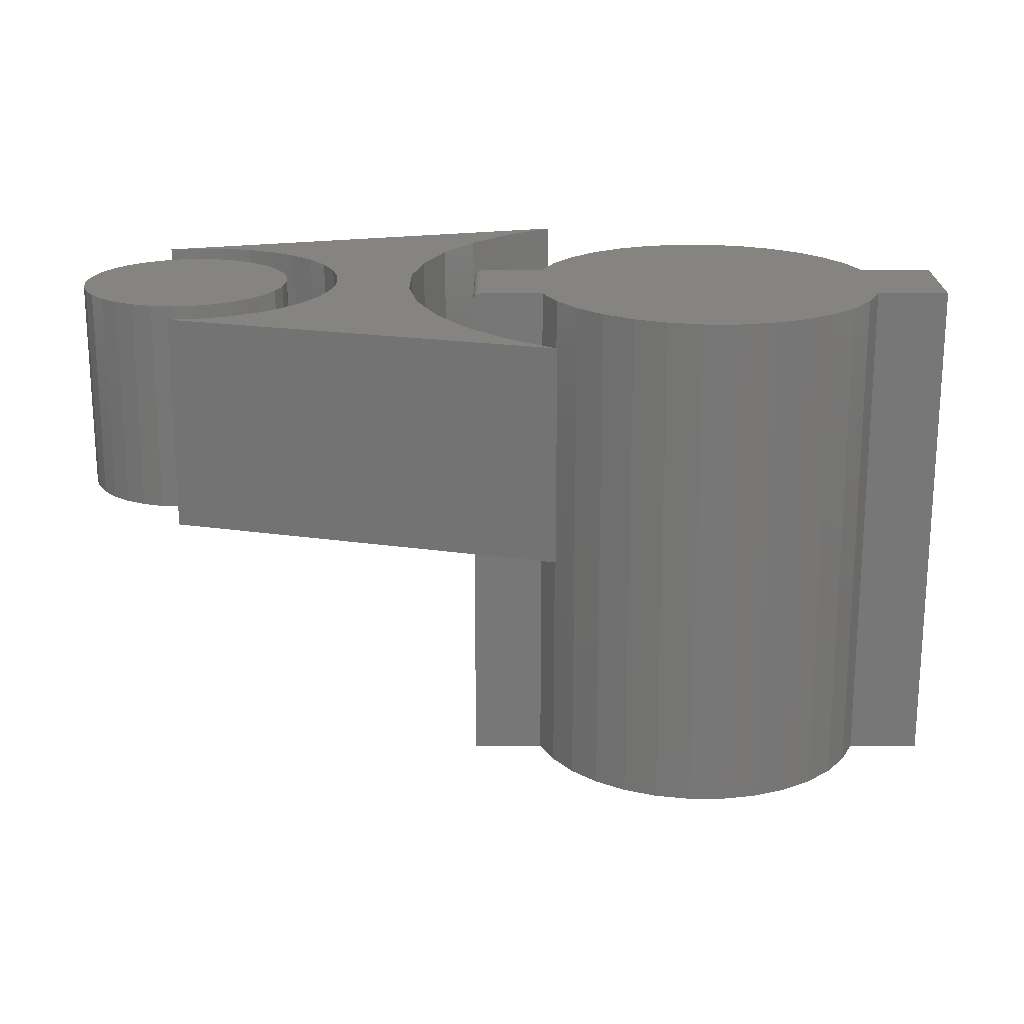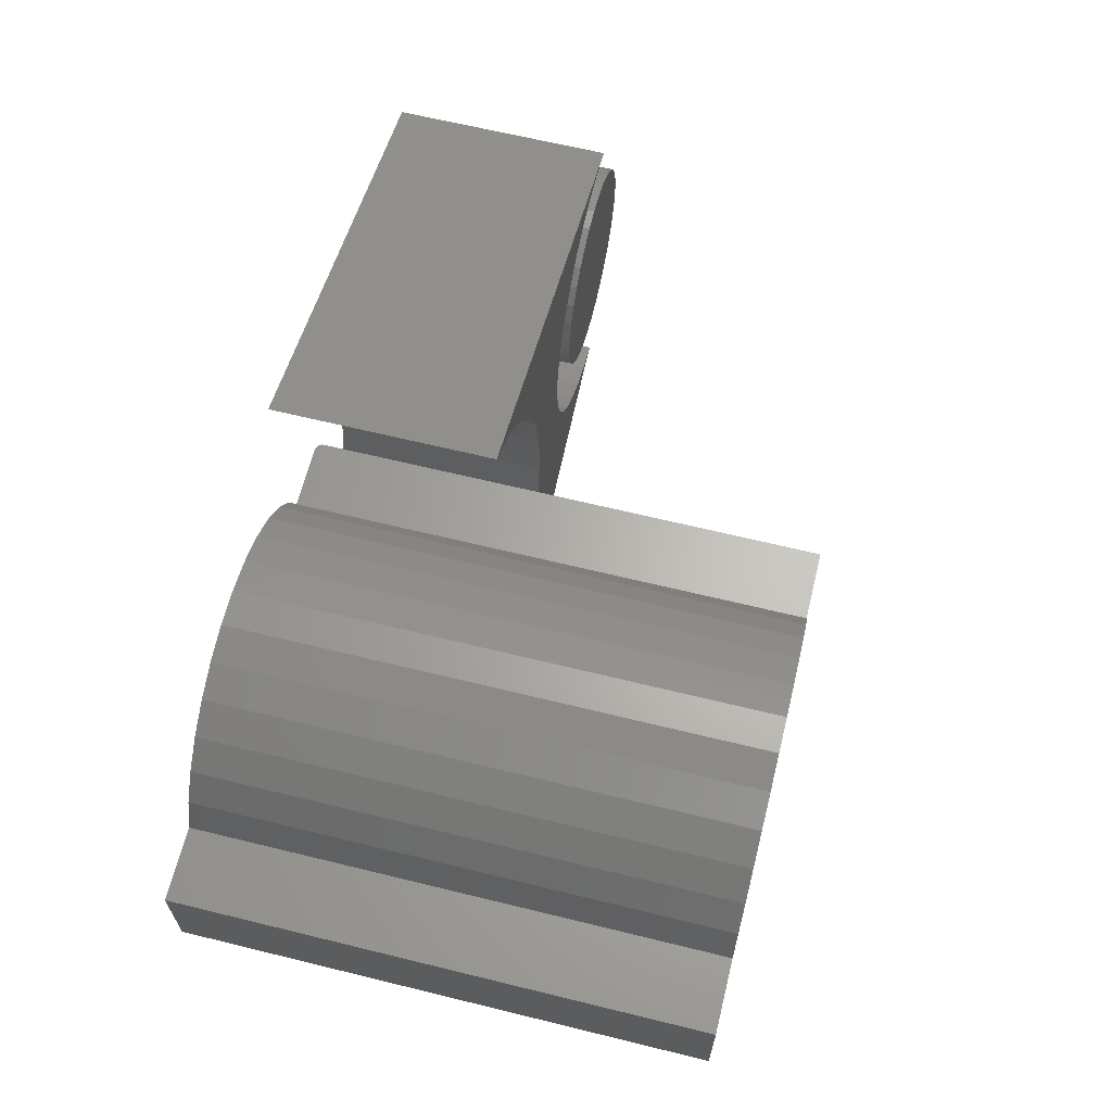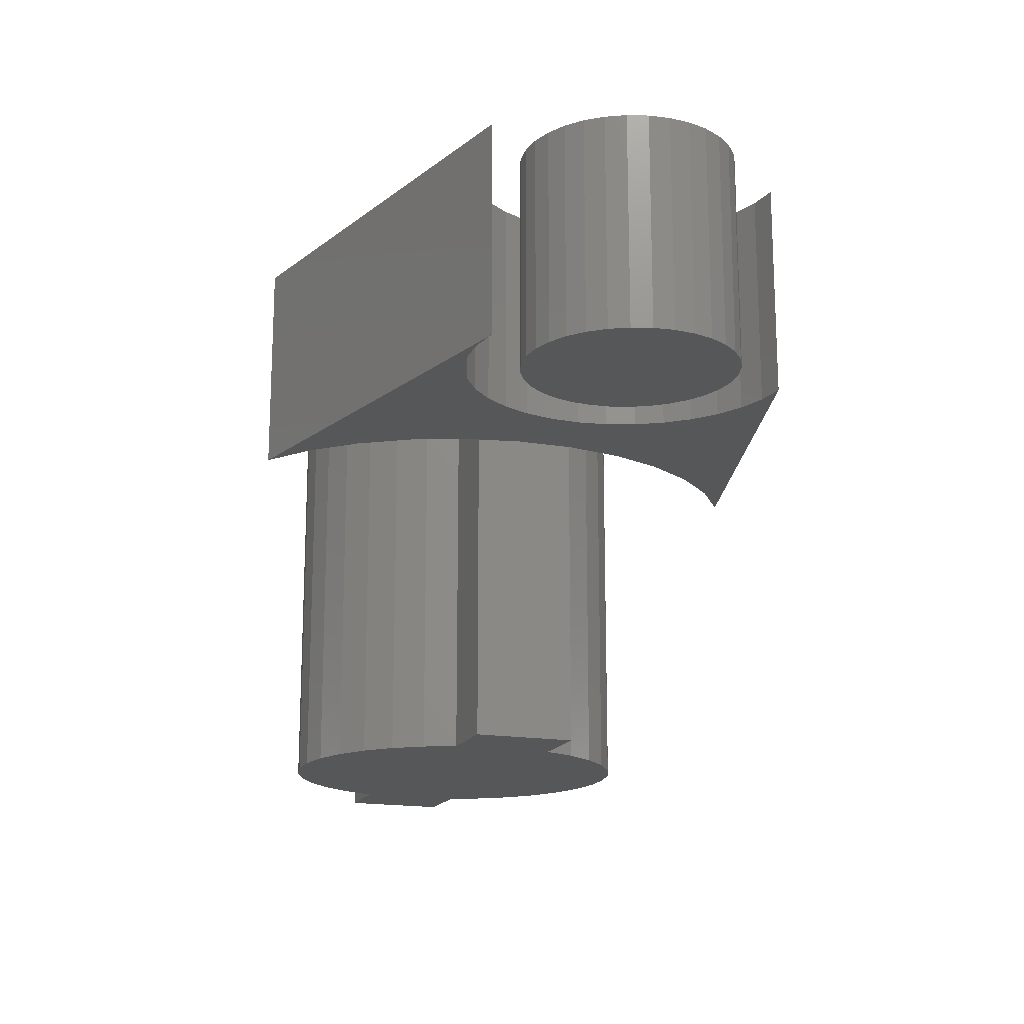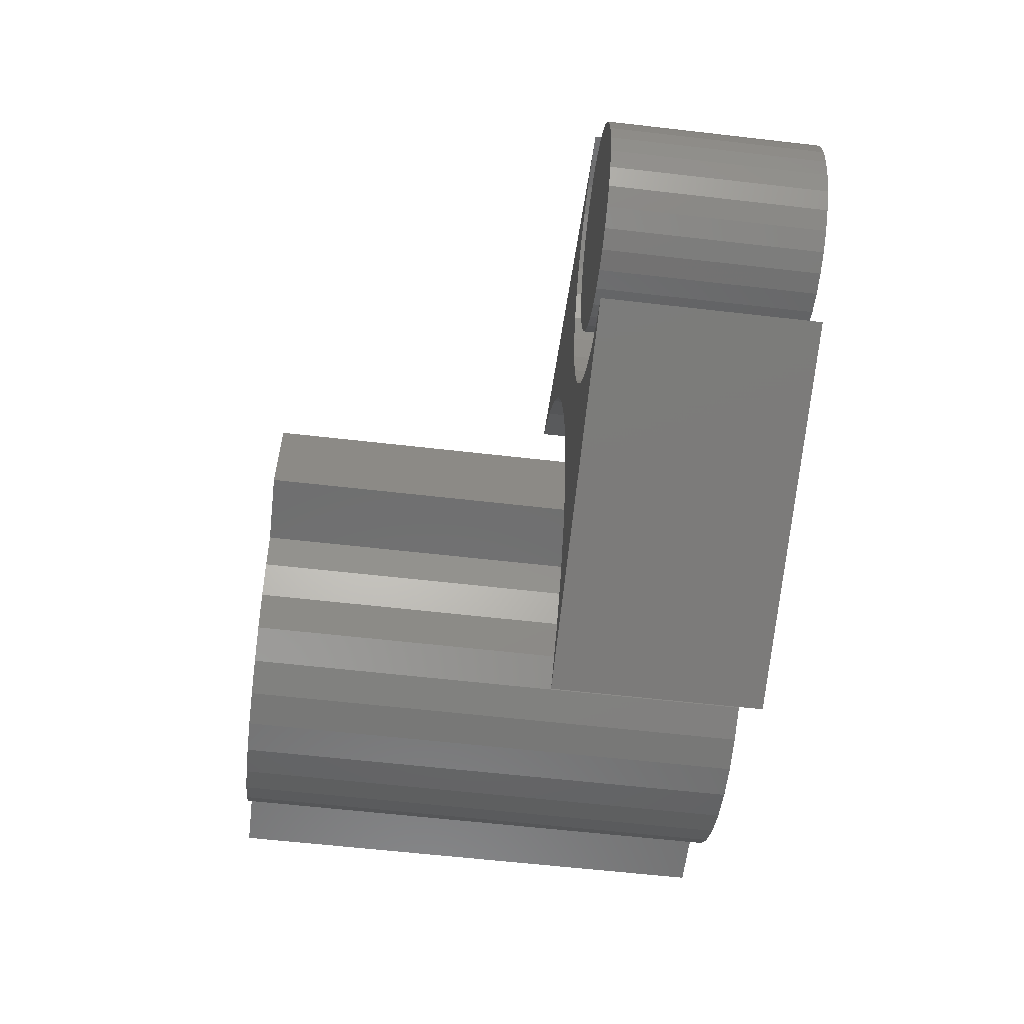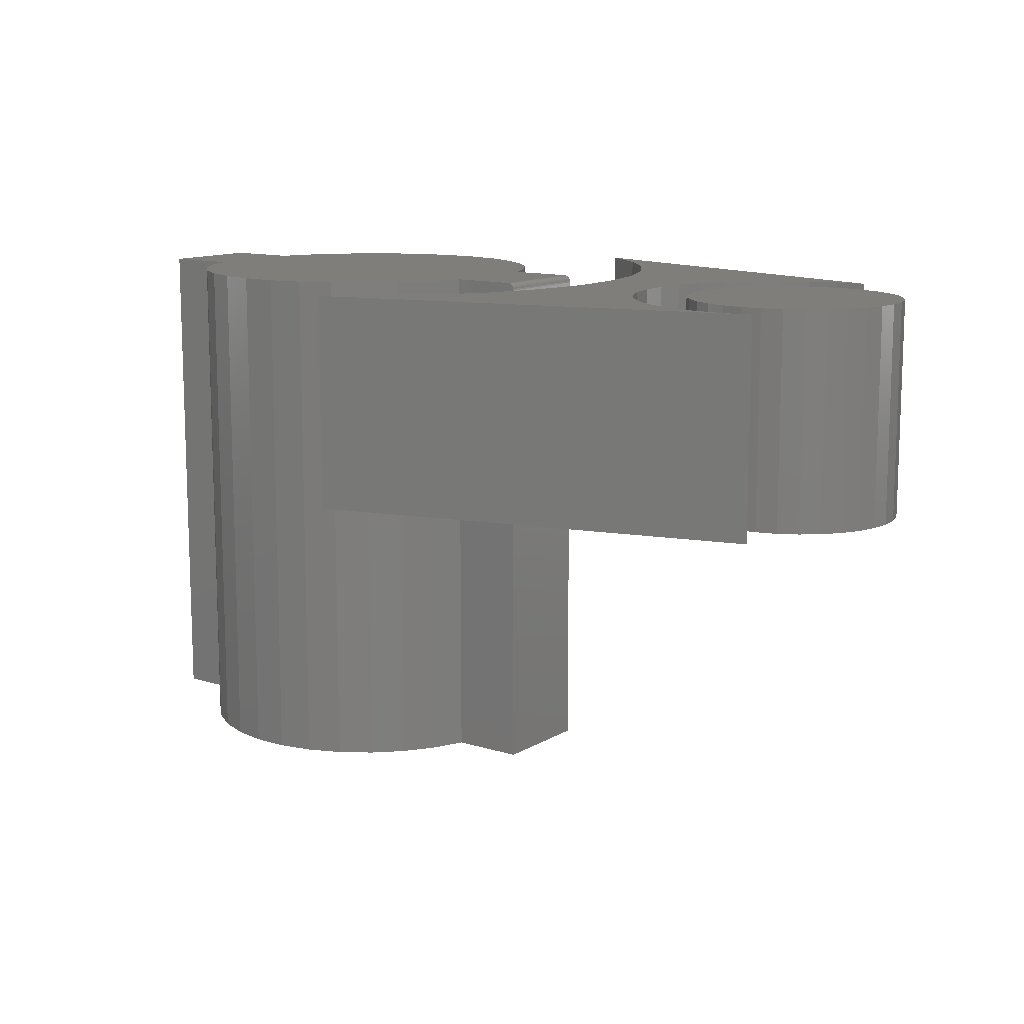
<metadata>
{"format":"stl","ext":"stl","renderer":"f3d","projection":"perspective","resolution":1024,"background":"white","views":[{"elev":-70.1,"azim":-180.0,"up":"+Z"},{"elev":64.6,"azim":-76.1,"up":"+Z"},{"elev":-16.9,"azim":70.7,"up":"+Y"},{"elev":-59.3,"azim":83.2,"up":"+Z"},{"elev":12.1,"azim":36.2,"up":"+Y"}]}
</metadata>
<code>
# stl→obj: 206 verts, 400 faces
v -0.05522 1.515e-17 0.1812
v -0.01864 1.718e-17 0.1884
v 0.01864 1.925e-17 0.1884
v 0.01864 1.925e-17 -0.1884
v -0.01864 1.718e-17 -0.1884
v 0.05522 2.128e-17 -0.1812
v 0.2512 3.216e-17 0.05526
v 0.2512 3.216e-17 -0.05526
v 0.1831 2.838e-17 -0.05526
v -0.1831 8.053e-18 -0.05526
v -0.259 3.835e-18 -0.05526
v -0.259 3.835e-18 0.05526
v -0.1831 8.053e-18 0.05526
v 0.1831 2.838e-17 0.05526
v 0.05522 2.128e-17 0.1812
v 0.08972 2.32e-17 0.167
v -0.08972 1.323e-17 0.167
v 0.1208 2.492e-17 0.1465
v -0.1208 1.151e-17 0.1465
v 0.1474 2.64e-17 0.1203
v -0.1474 1.003e-17 0.1203
v 0.1684 2.756e-17 0.08954
v -0.1684 8.866e-18 0.08954
v -0.05522 1.515e-17 -0.1812
v -0.08972 1.323e-17 -0.167
v 0.08972 2.32e-17 -0.167
v -0.1208 1.151e-17 -0.1465
v 0.1208 2.492e-17 -0.1465
v -0.1474 1.003e-17 -0.1203
v 0.1474 2.64e-17 -0.1203
v -0.1684 8.866e-18 -0.08954
v 0.1684 2.756e-17 -0.08954
v 0.259 -0.007812 0.05526
v 0.2589 -0.006288 0.05526
v 0.2577 -0.003472 0.05526
v 0.2585 -0.004823 0.05526
v 0.1831 -0.5469 0.05526
v 0.259 -0.5469 0.05526
v 0.2568 -0.002288 0.05526
v 0.2556 -0.001317 0.05526
v 0.2542 -0.0005947 0.05526
v 0.2528 -0.0001501 0.05526
v 0.259 -0.007812 -0.05526
v 0.259 -0.5469 -0.05526
v 0.2577 -0.003472 -0.05526
v 0.2589 -0.006288 -0.05526
v 0.2585 -0.004823 -0.05526
v 0.2556 -0.001317 -0.05526
v 0.2528 -0.0001501 -0.05526
v 0.2542 -0.0005947 -0.05526
v 0.1831 -0.5469 -0.05526
v 0.2568 -0.002288 -0.05526
v -0.259 -0.5469 -0.05526
v -0.1831 -0.5469 -0.05526
v 0.1684 -0.5469 -0.08954
v 0.1474 -0.5469 -0.1203
v 0.1208 -0.5469 -0.1465
v 0.08972 -0.5469 -0.167
v 0.05522 -0.5469 -0.1812
v 0.01864 -0.5469 -0.1884
v -0.01864 -0.5469 -0.1884
v -0.05522 -0.5469 -0.1812
v -0.08972 -0.5469 -0.167
v -0.1208 -0.5469 -0.1465
v -0.1474 -0.5469 -0.1203
v -0.1684 -0.5469 -0.08954
v -0.1831 -0.5469 0.05526
v -0.1684 -0.5469 0.08954
v -0.1474 -0.5469 0.1203
v -0.1208 -0.5469 0.1465
v -0.08972 -0.5469 0.167
v -0.05522 -0.5469 0.1812
v -0.01864 -0.5469 0.1884
v 0.01864 -0.5469 0.1884
v 0.05522 -0.5469 0.1812
v 0.08972 -0.5469 0.167
v 0.1208 -0.5469 0.1465
v 0.1474 -0.5469 0.1203
v 0.1684 -0.5469 0.08954
v -0.259 -0.5469 0.05526
v 0.5581 -0.2266 0.11
v 0.6018 -0.2266 0.11
v 0.5799 -0.2266 0.1122
v 0.537 -0.2266 0.1036
v 0.6229 -0.2266 0.1036
v 0.5176 -0.2266 0.09327
v 0.6423 -0.2266 0.09327
v 0.6423 -0.2266 -0.09327
v 0.537 -0.2266 -0.1036
v 0.6229 -0.2266 -0.1036
v 0.5581 -0.2266 -0.11
v 0.6018 -0.2266 -0.11
v 0.5799 -0.2266 -0.1122
v 0.6593 -0.2266 0.07932
v 0.5006 -0.2266 0.07932
v 0.6732 -0.2266 0.06232
v 0.4867 -0.2266 0.06232
v 0.6836 -0.2266 0.04293
v 0.4763 -0.2266 0.04293
v 0.6899 -0.2266 0.02188
v 0.4699 -0.2266 0.02188
v 0.6921 -0.2266 -1.75e-17
v 0.4678 -0.2266 9.97e-18
v 0.6899 -0.2266 -0.02188
v 0.4699 -0.2266 -0.02188
v 0.6836 -0.2266 -0.04293
v 0.4763 -0.2266 -0.04293
v 0.6732 -0.2266 -0.06232
v 0.4867 -0.2266 -0.06232
v 0.6593 -0.2266 -0.07932
v 0.5006 -0.2266 -0.07932
v 0.5176 -0.2266 -0.09327
v 0.5799 1.388e-17 0.1122
v 0.6018 1.509e-17 0.11
v 0.5581 1.266e-17 0.11
v 0.537 1.149e-17 0.1036
v 0.6229 1.626e-17 0.1036
v 0.5176 1.042e-17 0.09327
v 0.6423 1.734e-17 0.09327
v 0.6229 1.626e-17 -0.1036
v 0.537 1.149e-17 -0.1036
v 0.6423 1.734e-17 -0.09327
v 0.5581 1.266e-17 -0.11
v 0.6018 1.509e-17 -0.11
v 0.5799 1.388e-17 -0.1122
v 0.5176 1.042e-17 -0.09327
v 0.5006 9.475e-18 -0.07932
v 0.6593 1.828e-17 -0.07932
v 0.4867 8.7e-18 -0.06232
v 0.6732 1.906e-17 -0.06232
v 0.4763 8.125e-18 -0.04293
v 0.6836 1.963e-17 -0.04293
v 0.4699 7.771e-18 -0.02188
v 0.6899 1.998e-17 -0.02188
v 0.4678 7.651e-18 9.97e-18
v 0.6921 2.01e-17 -1.75e-17
v 0.4699 7.771e-18 0.02188
v 0.6899 1.998e-17 0.02188
v 0.4763 8.125e-18 0.04293
v 0.6836 1.963e-17 0.04293
v 0.4867 8.7e-18 0.06232
v 0.6732 1.906e-17 0.06232
v 0.5006 9.475e-18 0.07932
v 0.6593 1.828e-17 0.07932
v 0.5745 -0.2266 -0.1688
v 0.2213 -0.2266 -0.2449
v 0.1719 -0.2266 -0.2812
v 0.1719 -0.2266 0.2812
v 0.5908 -0.2266 0.1678
v 0.6219 -0.2266 0.1628
v 0.2213 -0.2266 0.2449
v 0.5287 -0.2266 0.1602
v 0.2959 -0.2266 0.1481
v 0.4998 -0.2266 0.148
v 0.4258 -0.2266 -0.06881
v 0.3183 -0.2266 -0.09098
v 0.4412 -0.2266 -0.09621
v 0.2631 -0.2266 0.2
v 0.5594 -0.2266 0.1669
v 0.2959 -0.2266 -0.1481
v 0.5134 -0.2266 -0.1552
v 0.4858 -0.2266 -0.1402
v 0.4615 -0.2266 -0.1203
v 0.2631 -0.2266 -0.2
v 0.5433 -0.2266 -0.1648
v 0.3183 -0.2266 0.09098
v 0.4512 -0.2266 0.1085
v 0.4736 -0.2266 0.1305
v 0.3298 -0.2266 0.03068
v 0.4203 -0.2266 0.05406
v 0.4332 -0.2266 0.08273
v 0.3298 -0.2266 -0.03068
v 0.4115 -0.2266 -0.007898
v 0.413 -0.2266 0.0235
v 0.4158 -0.2266 -0.03903
v 0.1719 -1.541e-33 -0.2812
v 0.2213 -1.493e-18 -0.2449
v 0.5745 2.86e-17 -0.1688
v 0.6219 5.303e-17 0.1628
v 0.5908 5.158e-17 0.1678
v 0.1719 3.123e-17 0.2812
v 0.2213 2.57e-17 0.2449
v 0.4998 4.542e-17 0.148
v 0.2959 2.446e-17 0.1481
v 0.5287 4.771e-17 0.1602
v 0.4412 2.862e-17 -0.09621
v 0.3183 1.244e-17 -0.09098
v 0.4258 2.929e-17 -0.06881
v 0.2631 2.553e-17 0.2
v 0.5594 4.979e-17 0.1669
v 0.2959 8.02e-18 -0.1481
v 0.4615 2.841e-17 -0.1203
v 0.4858 2.865e-17 -0.1402
v 0.5134 2.935e-17 -0.1552
v 0.2631 3.322e-18 -0.2
v 0.5433 3.048e-17 -0.1648
v 0.4736 4.3e-17 0.1305
v 0.4512 4.054e-17 0.1085
v 0.3183 2.254e-17 0.09098
v 0.4332 3.811e-17 0.08273
v 0.4203 3.58e-17 0.05406
v 0.3298 1.983e-17 0.03068
v 0.413 3.37e-17 0.0235
v 0.4115 3.187e-17 -0.007898
v 0.3298 1.642e-17 -0.03068
v 0.4158 3.038e-17 -0.03903
f 1 2 3
f 4 5 6
f 7 8 9
f 7 9 10
f 7 10 11
f 11 12 13
f 11 13 14
f 11 14 7
f 3 15 1
f 1 15 16
f 1 16 17
f 17 16 18
f 17 18 19
f 19 18 20
f 19 20 21
f 21 20 22
f 21 22 23
f 23 22 14
f 23 14 13
f 5 24 6
f 6 24 25
f 6 25 26
f 26 25 27
f 26 27 28
f 28 27 29
f 28 29 30
f 30 29 31
f 30 31 32
f 32 31 10
f 32 10 9
f 33 34 35
f 35 34 36
f 37 38 33
f 37 33 35
f 37 35 39
f 37 39 40
f 37 40 41
f 37 41 42
f 37 42 7
f 37 7 14
f 43 33 44
f 44 33 38
f 43 45 46
f 45 47 46
f 48 9 8
f 48 8 49
f 48 49 50
f 51 9 48
f 51 48 52
f 51 52 45
f 51 45 43
f 51 43 44
f 8 7 49
f 49 7 42
f 49 42 50
f 50 42 41
f 50 41 48
f 48 41 40
f 48 40 52
f 52 40 39
f 52 39 45
f 45 39 35
f 45 35 47
f 47 35 36
f 47 36 46
f 46 36 34
f 46 34 43
f 43 34 33
f 11 10 53
f 53 10 54
f 9 51 32
f 32 51 55
f 32 55 30
f 30 55 56
f 30 56 28
f 28 56 57
f 28 57 26
f 26 57 58
f 26 58 6
f 6 58 59
f 6 59 4
f 4 59 60
f 4 60 5
f 5 60 61
f 5 61 24
f 24 61 62
f 24 62 25
f 25 62 63
f 25 63 27
f 27 63 64
f 27 64 29
f 29 64 65
f 29 65 31
f 31 65 66
f 31 66 10
f 10 66 54
f 13 67 23
f 23 67 68
f 23 68 21
f 21 68 69
f 21 69 19
f 19 69 70
f 19 70 17
f 17 70 71
f 17 71 1
f 1 71 72
f 1 72 2
f 2 72 73
f 2 73 3
f 3 73 74
f 3 74 15
f 15 74 75
f 15 75 16
f 16 75 76
f 16 76 18
f 18 76 77
f 18 77 20
f 20 77 78
f 20 78 22
f 22 78 79
f 22 79 14
f 14 79 37
f 13 12 67
f 67 12 80
f 12 11 80
f 80 11 53
f 74 73 72
f 59 61 60
f 38 53 54
f 38 54 51
f 38 51 44
f 53 38 37
f 53 37 67
f 53 67 80
f 67 37 68
f 68 37 79
f 68 79 69
f 69 79 78
f 69 78 70
f 70 78 77
f 70 77 71
f 71 77 76
f 71 76 72
f 72 76 75
f 72 75 74
f 51 54 55
f 55 54 66
f 55 66 56
f 56 66 65
f 56 65 57
f 57 65 64
f 57 64 58
f 58 64 63
f 58 63 59
f 59 63 62
f 59 62 61
f 81 82 83
f 82 81 84
f 82 84 85
f 85 84 86
f 85 86 87
f 88 89 90
f 90 89 91
f 90 91 92
f 92 91 93
f 87 86 94
f 94 86 95
f 94 95 96
f 96 95 97
f 96 97 98
f 98 97 99
f 98 99 100
f 100 99 101
f 100 101 102
f 102 101 103
f 102 103 104
f 104 103 105
f 104 105 106
f 106 105 107
f 106 107 108
f 108 107 109
f 108 109 110
f 110 109 111
f 110 111 88
f 88 111 112
f 88 112 89
f 113 114 115
f 116 115 114
f 117 116 114
f 118 116 117
f 119 118 117
f 120 121 122
f 123 121 120
f 124 123 120
f 125 123 124
f 121 126 122
f 122 126 127
f 122 127 128
f 128 127 129
f 128 129 130
f 130 129 131
f 130 131 132
f 132 131 133
f 132 133 134
f 134 133 135
f 134 135 136
f 136 135 137
f 136 137 138
f 138 137 139
f 138 139 140
f 140 139 141
f 140 141 142
f 142 141 143
f 142 143 144
f 144 143 118
f 144 118 119
f 136 102 134
f 134 102 104
f 134 104 132
f 132 104 106
f 132 106 130
f 130 106 108
f 130 108 128
f 128 108 110
f 128 110 122
f 122 110 88
f 122 88 120
f 120 88 90
f 120 90 124
f 124 90 92
f 124 92 125
f 125 92 93
f 125 93 123
f 123 93 91
f 123 91 121
f 121 91 89
f 121 89 126
f 126 89 112
f 126 112 127
f 127 112 111
f 127 111 129
f 129 111 109
f 129 109 131
f 131 109 107
f 131 107 133
f 133 107 105
f 133 105 135
f 135 105 103
f 135 103 137
f 137 103 101
f 137 101 139
f 139 101 99
f 139 99 141
f 141 99 97
f 141 97 143
f 143 97 95
f 143 95 118
f 118 95 86
f 118 86 116
f 116 86 84
f 116 84 115
f 115 84 81
f 115 81 113
f 113 81 83
f 113 83 114
f 114 83 82
f 114 82 117
f 117 82 85
f 117 85 119
f 119 85 87
f 119 87 144
f 144 87 94
f 144 94 142
f 142 94 96
f 142 96 140
f 140 96 98
f 140 98 138
f 138 98 100
f 138 100 136
f 136 100 102
f 145 146 147
f 148 149 150
f 148 151 149
f 152 153 154
f 155 156 157
f 158 153 152
f 158 152 159
f 158 159 149
f 158 149 151
f 160 161 162
f 160 162 163
f 160 163 157
f 160 157 156
f 164 146 145
f 164 145 165
f 164 165 161
f 164 161 160
f 166 167 153
f 153 167 168
f 153 168 154
f 169 170 166
f 166 170 171
f 166 171 167
f 172 173 169
f 169 173 174
f 169 174 170
f 156 155 172
f 172 155 175
f 172 175 173
f 176 177 178
f 179 180 181
f 180 182 181
f 183 184 185
f 186 187 188
f 189 182 180
f 189 180 190
f 189 190 185
f 189 185 184
f 191 187 186
f 191 186 192
f 191 192 193
f 191 193 194
f 195 191 194
f 195 194 196
f 195 196 178
f 195 178 177
f 183 197 184
f 184 197 198
f 184 198 199
f 198 200 199
f 199 200 201
f 199 201 202
f 201 203 202
f 202 203 204
f 202 204 205
f 204 206 205
f 205 206 188
f 205 188 187
f 202 166 199
f 199 166 153
f 199 153 184
f 184 153 158
f 184 158 189
f 189 158 151
f 189 151 182
f 182 151 148
f 182 148 181
f 166 202 169
f 169 202 205
f 169 205 172
f 172 205 187
f 172 187 156
f 156 187 191
f 156 191 160
f 160 191 195
f 160 195 164
f 164 195 177
f 164 177 146
f 146 177 176
f 146 176 147
f 150 179 148
f 148 179 181
f 203 173 204
f 204 173 175
f 204 175 206
f 206 175 155
f 206 155 188
f 188 155 157
f 188 157 186
f 186 157 163
f 186 163 192
f 192 163 162
f 192 162 193
f 193 162 161
f 193 161 194
f 194 161 165
f 194 165 196
f 196 165 145
f 196 145 178
f 173 203 174
f 174 203 201
f 174 201 170
f 170 201 200
f 170 200 171
f 171 200 198
f 171 198 167
f 167 198 197
f 167 197 168
f 168 197 183
f 168 183 154
f 154 183 185
f 154 185 152
f 152 185 190
f 152 190 159
f 159 190 180
f 159 180 149
f 149 180 179
f 149 179 150
f 147 176 145
f 145 176 178

</code>
